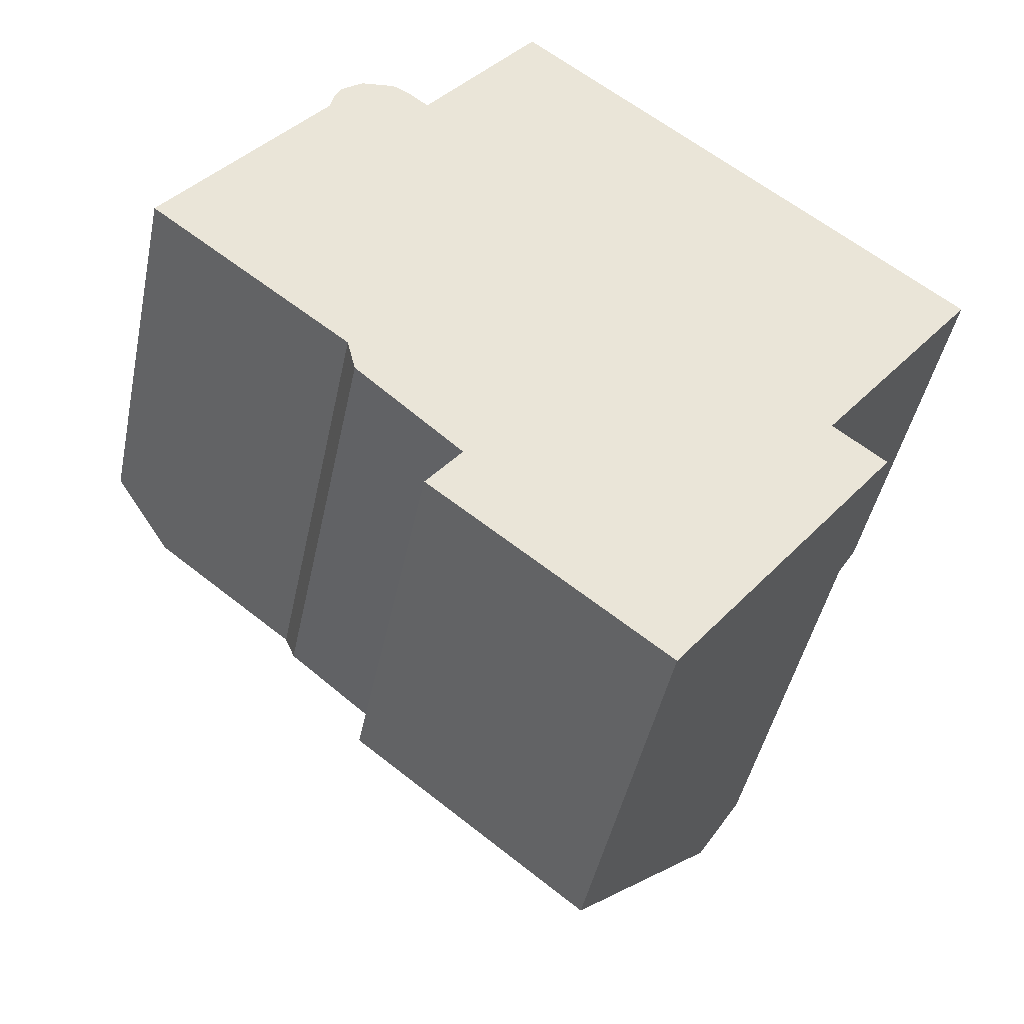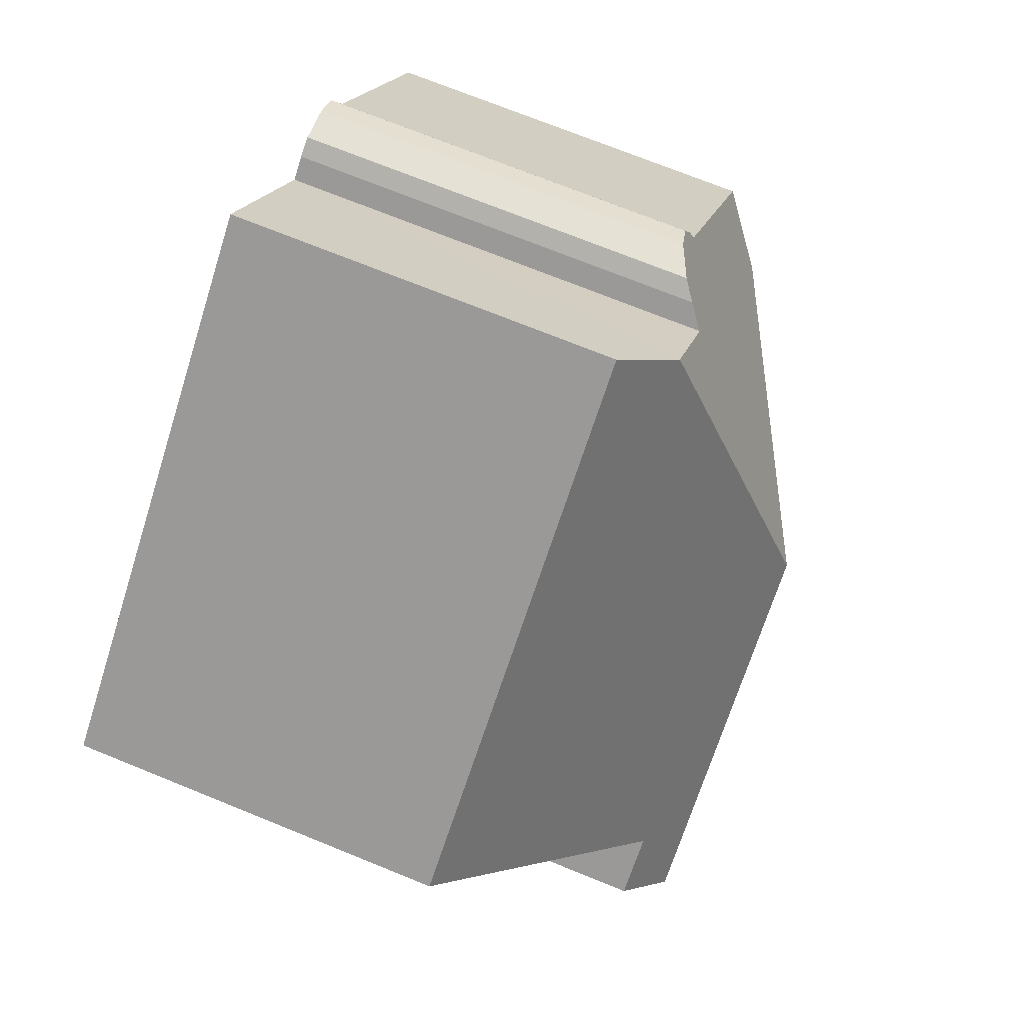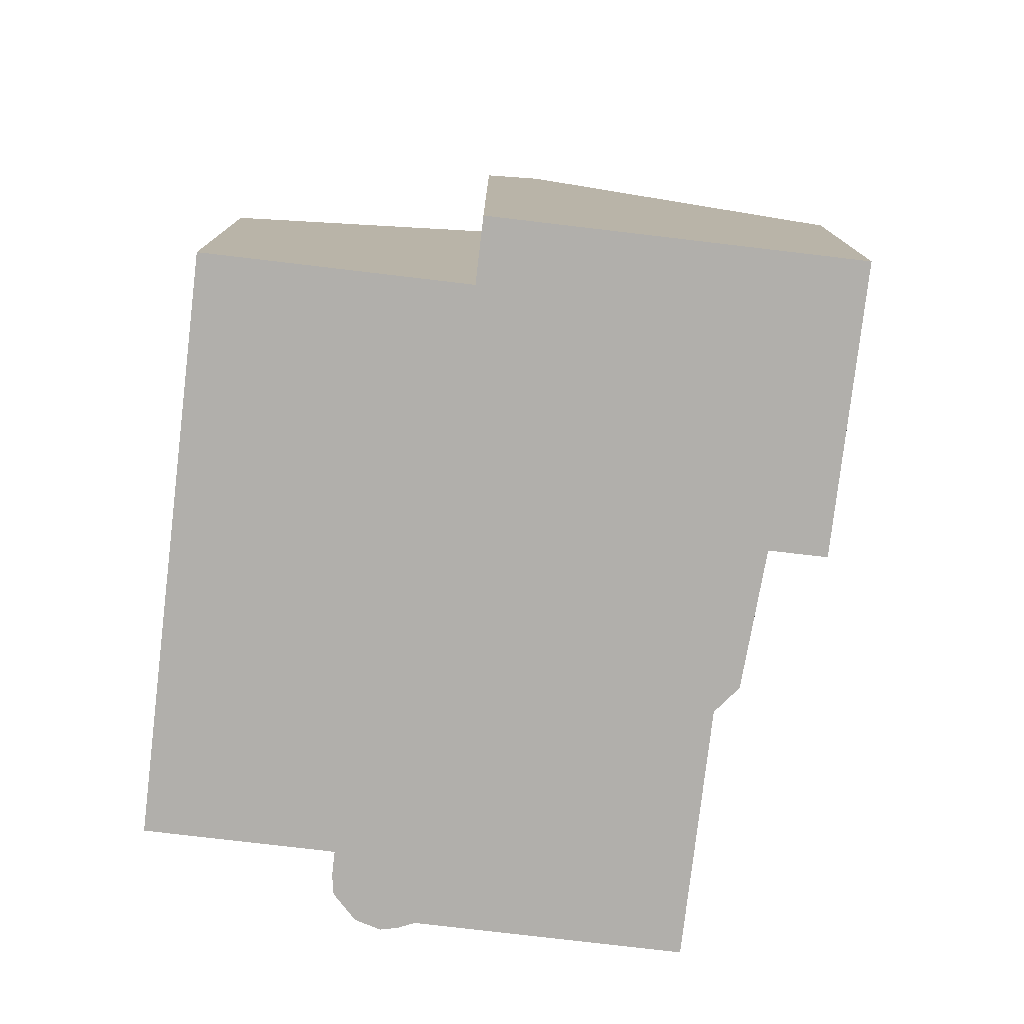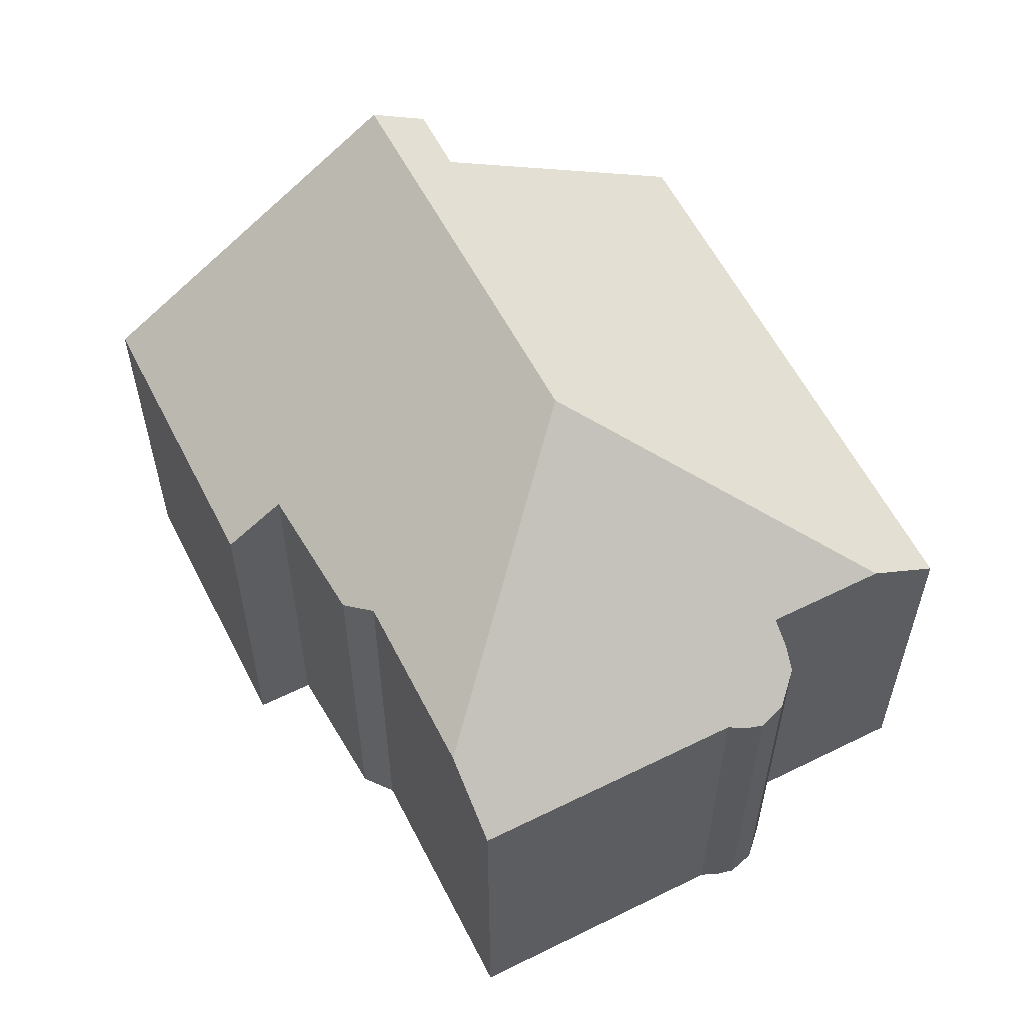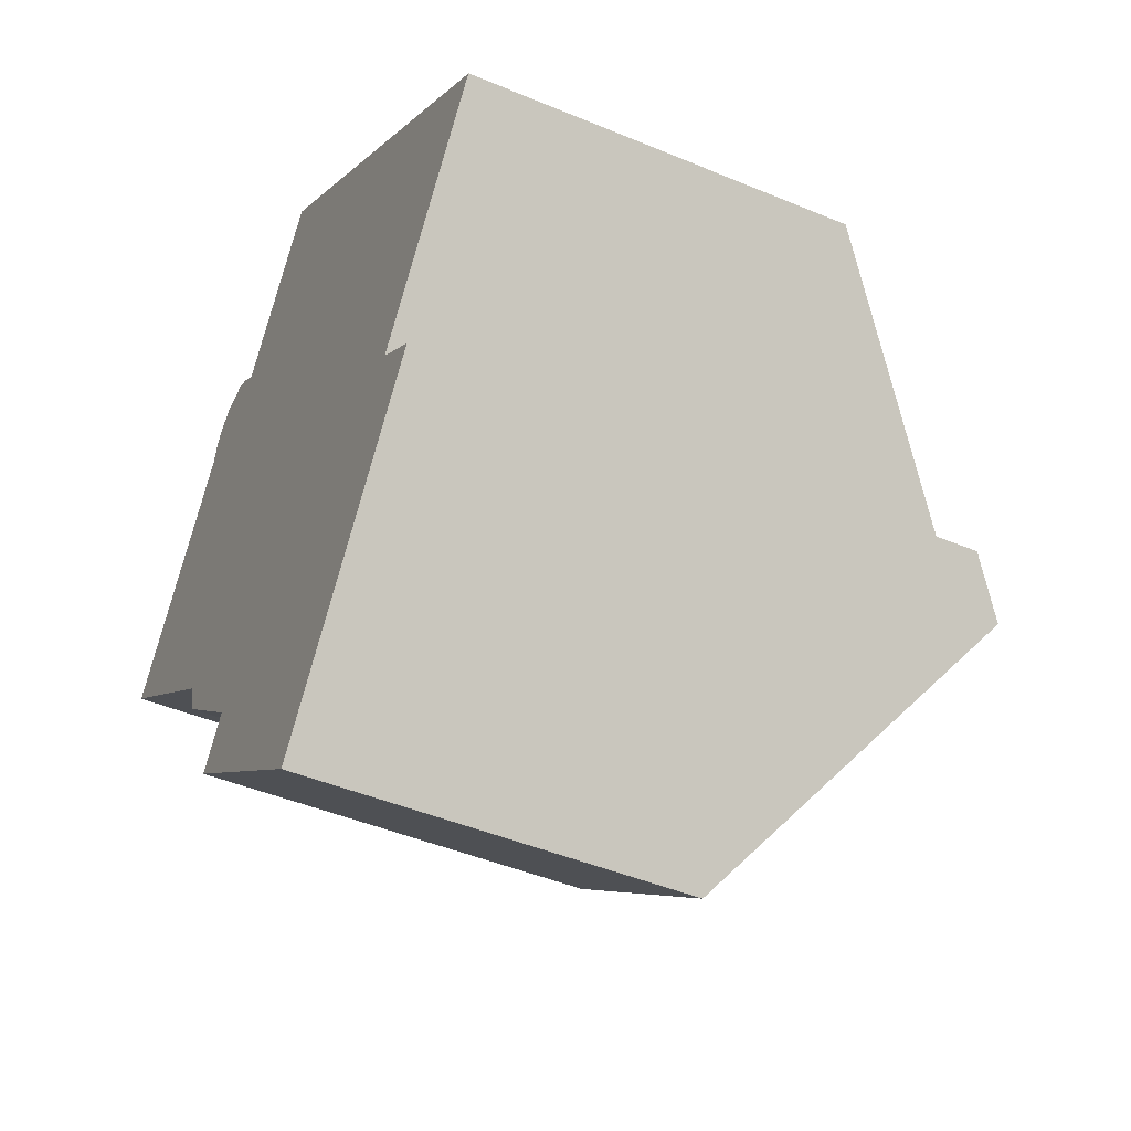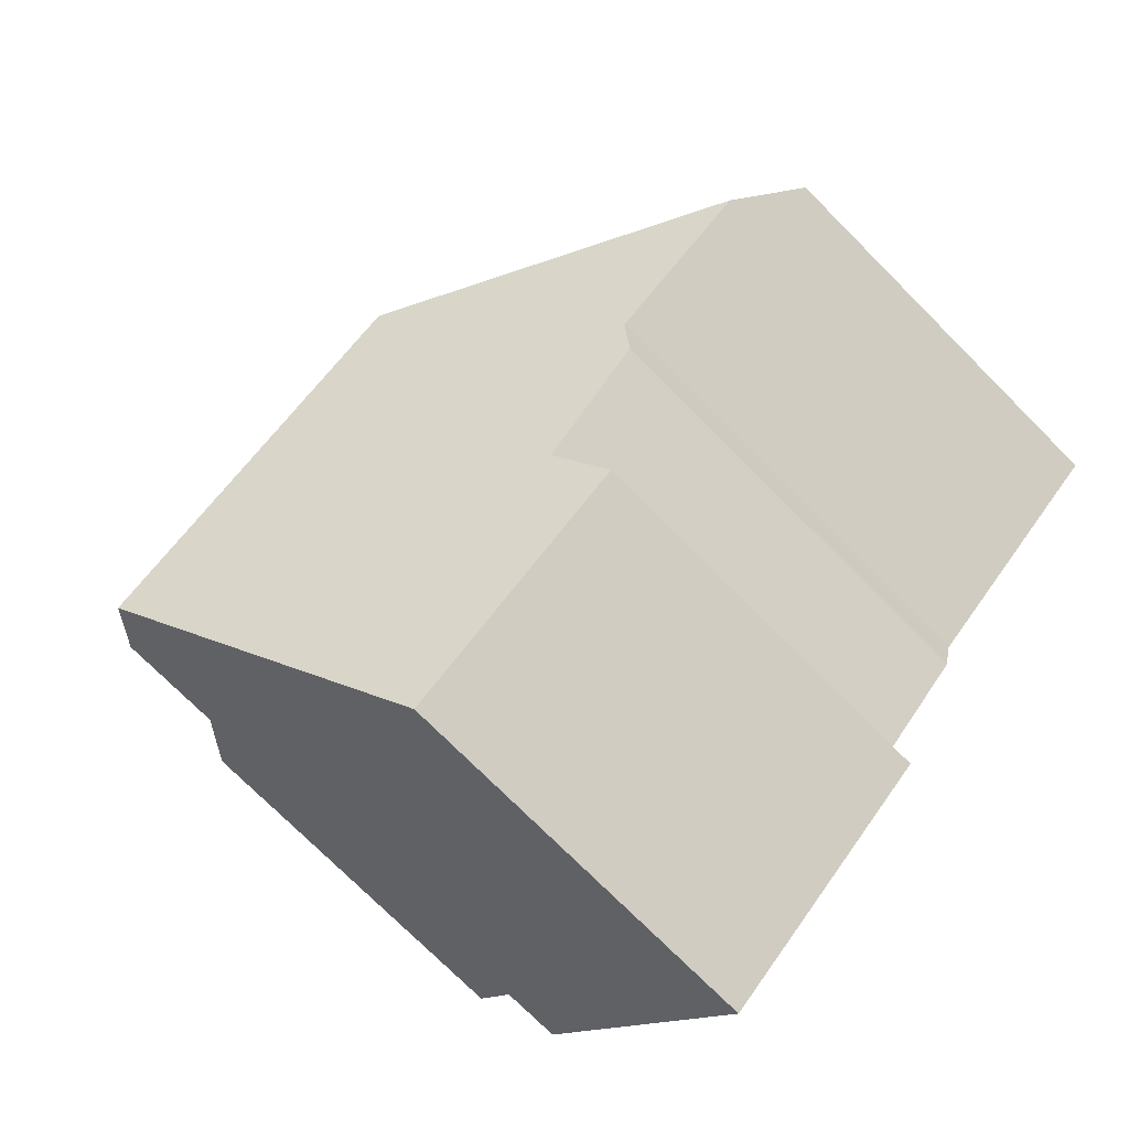
<metadata>
{"format":"obj","ext":"obj","renderer":"f3d","projection":"perspective","resolution":1024,"background":"white","views":[{"elev":-44.2,"azim":-11.5,"up":"+Z"},{"elev":72.2,"azim":112.1,"up":"+Z"},{"elev":-78.2,"azim":120.8,"up":"+Y"},{"elev":59.6,"azim":-79.4,"up":"+Y"},{"elev":-45.7,"azim":64.3,"up":"+Z"},{"elev":-74.5,"azim":-135.1,"up":"+Z"}]}
</metadata>
<code>
v  21.66 9.751 1.052
v  8.728 11.13 8.615
v  9.87 9.877 10.1
v  9.816 15.26 -0.11
v  17.51 14.3 -4.35
v  17.96 15.26 -6.534
v  18.85 14.29 -5.381
v  7.176 9.822 -8.389
v  13.06 9.885 -12.91
v  8.087 10.82 -7.202
v  5.367 10.94 -4.832
v  5.154 11.31 -3.959
v  1.494 11.27 -1.147
v  6.39 10.71 6.609
v  6.891 11.13 6.224
v  5.929 10.37 6.848
v  0 10.01 6.131e-16
v  4.197 10.01 5.465
v  4.306 9.891 5.904
v  4.495 9.822 6.32
v  5.052 9.947 6.739
v  18.85 3.295e-16 -5.381
v  13.06 7.906e-16 -12.91
v  17.96 4.001e-16 -6.534
v  17.51 2.664e-16 -4.35
v  21.66 -6.442e-17 1.052
v  7.176 5.137e-16 -8.389
v  5.367 2.959e-16 -4.832
v  8.087 4.41e-16 -7.202
v  5.154 2.424e-16 -3.959
v  0 0 0
v  1.494 7.023e-17 -1.147
v  4.197 -3.346e-16 5.465
v  4.306 -3.615e-16 5.904
v  4.495 -3.87e-16 6.32
v  5.052 -4.126e-16 6.739
v  6.891 -3.811e-16 6.224
v  9.87 -6.186e-16 10.1
v  8.728 -5.275e-16 8.615
v  5.929 -4.193e-16 6.848
v  6.39 -4.047e-16 6.609
g defaultobject
f 1 2 3
f 2 1 4
f 4 1 5
f 4 5 6
f 6 5 7
f 8 6 9
f 6 8 10
f 6 10 4
f 4 10 11
f 4 11 12
f 4 12 13
f 14 15 16
f 17 4 13
f 4 17 18
f 4 18 15
f 4 15 2
f 15 18 19
f 15 19 20
f 15 20 21
f 15 21 16
f 7 9 6
f 9 7 22
f 9 22 23
f 23 22 24
f 1 25 5
f 25 1 26
f 23 8 9
f 8 23 27
f 10 28 11
f 28 10 29
f 30 13 12
f 13 30 17
f 17 30 31
f 31 30 32
f 8 29 10
f 29 8 27
f 31 18 17
f 18 31 33
f 34 20 19
f 20 34 35
f 20 36 21
f 36 20 35
f 37 2 15
f 2 37 3
f 3 37 38
f 38 37 39
f 11 30 12
f 30 11 28
f 33 19 18
f 19 33 34
f 21 40 16
f 40 21 36
f 16 41 14
f 41 16 40
f 14 37 15
f 37 14 41
f 38 1 3
f 1 38 26
f 25 7 5
f 7 25 22
f 35 40 36
f 40 35 34
f 40 34 41
f 41 34 33
f 41 33 37
f 37 33 31
f 39 26 38
f 26 39 37
f 26 37 31
f 26 31 32
f 26 32 30
f 26 30 28
f 26 28 29
f 26 29 25
f 25 29 27
f 25 27 23
f 25 23 22
f 22 23 24

</code>
